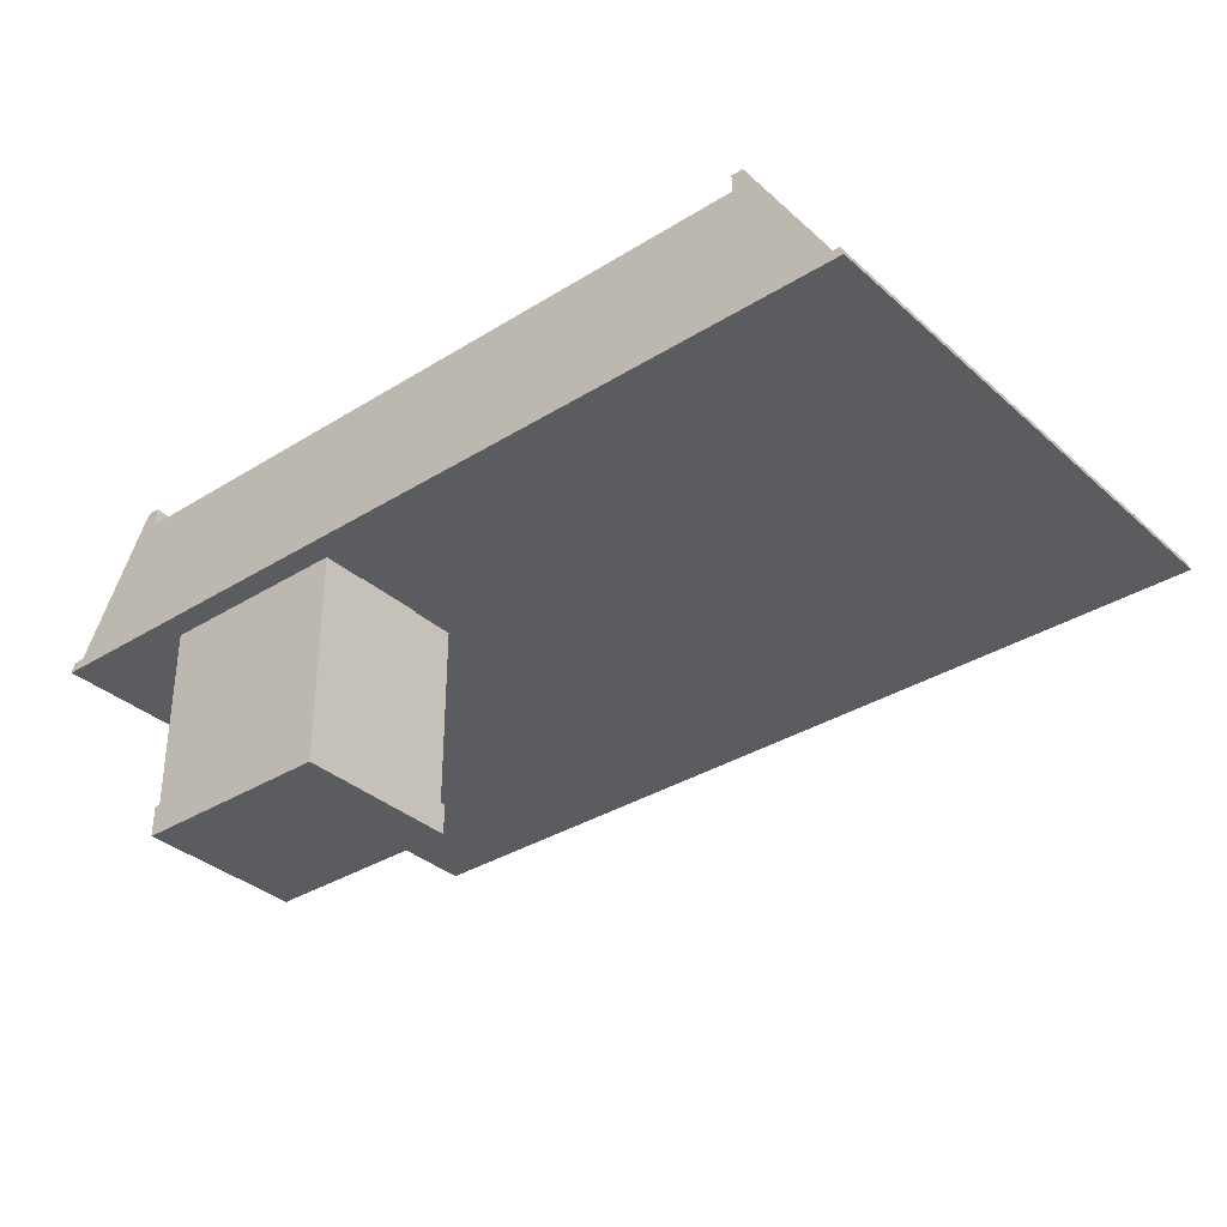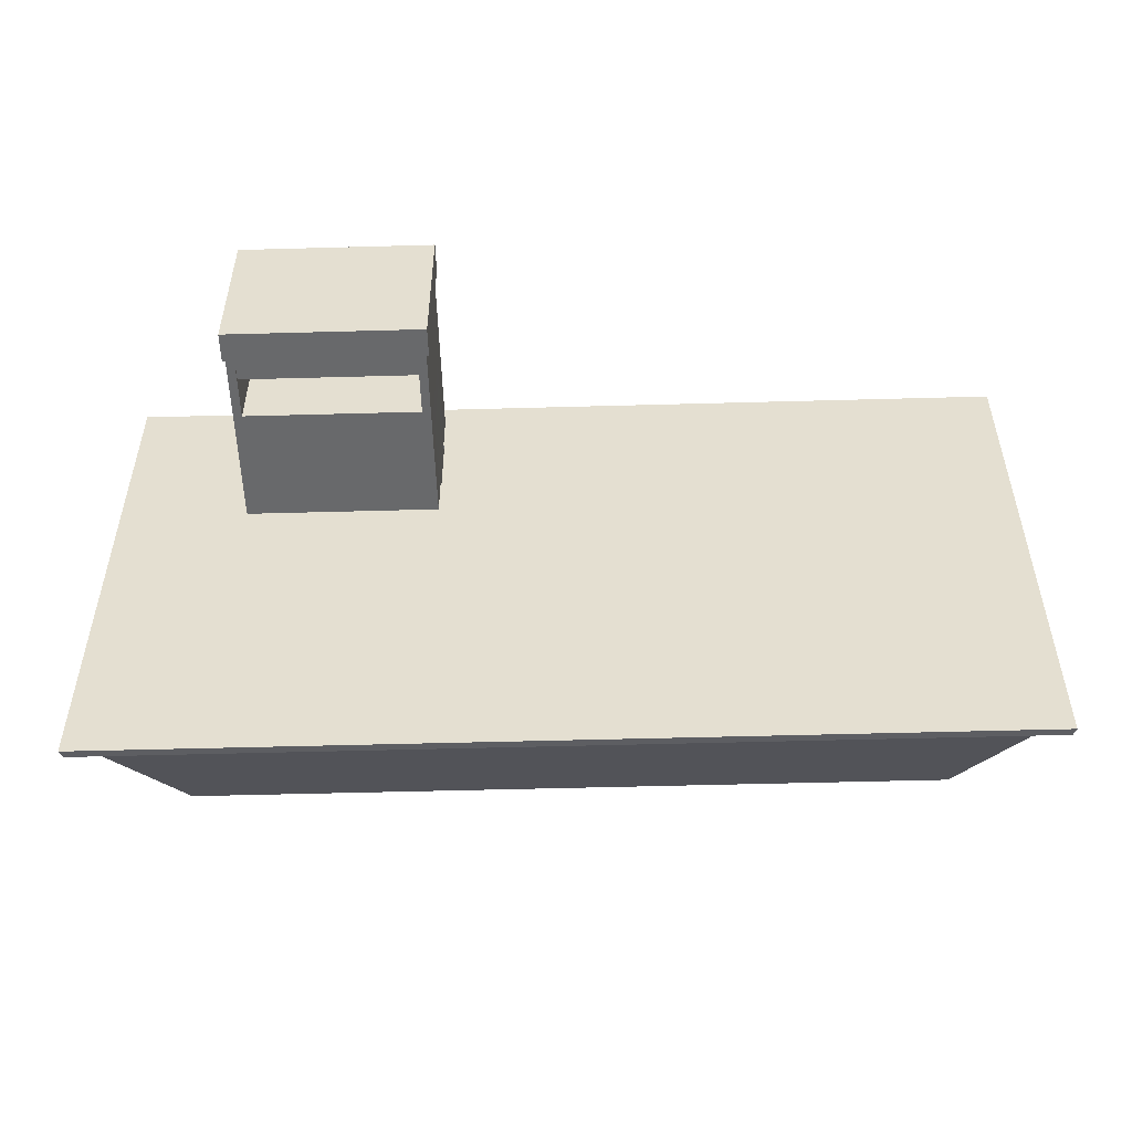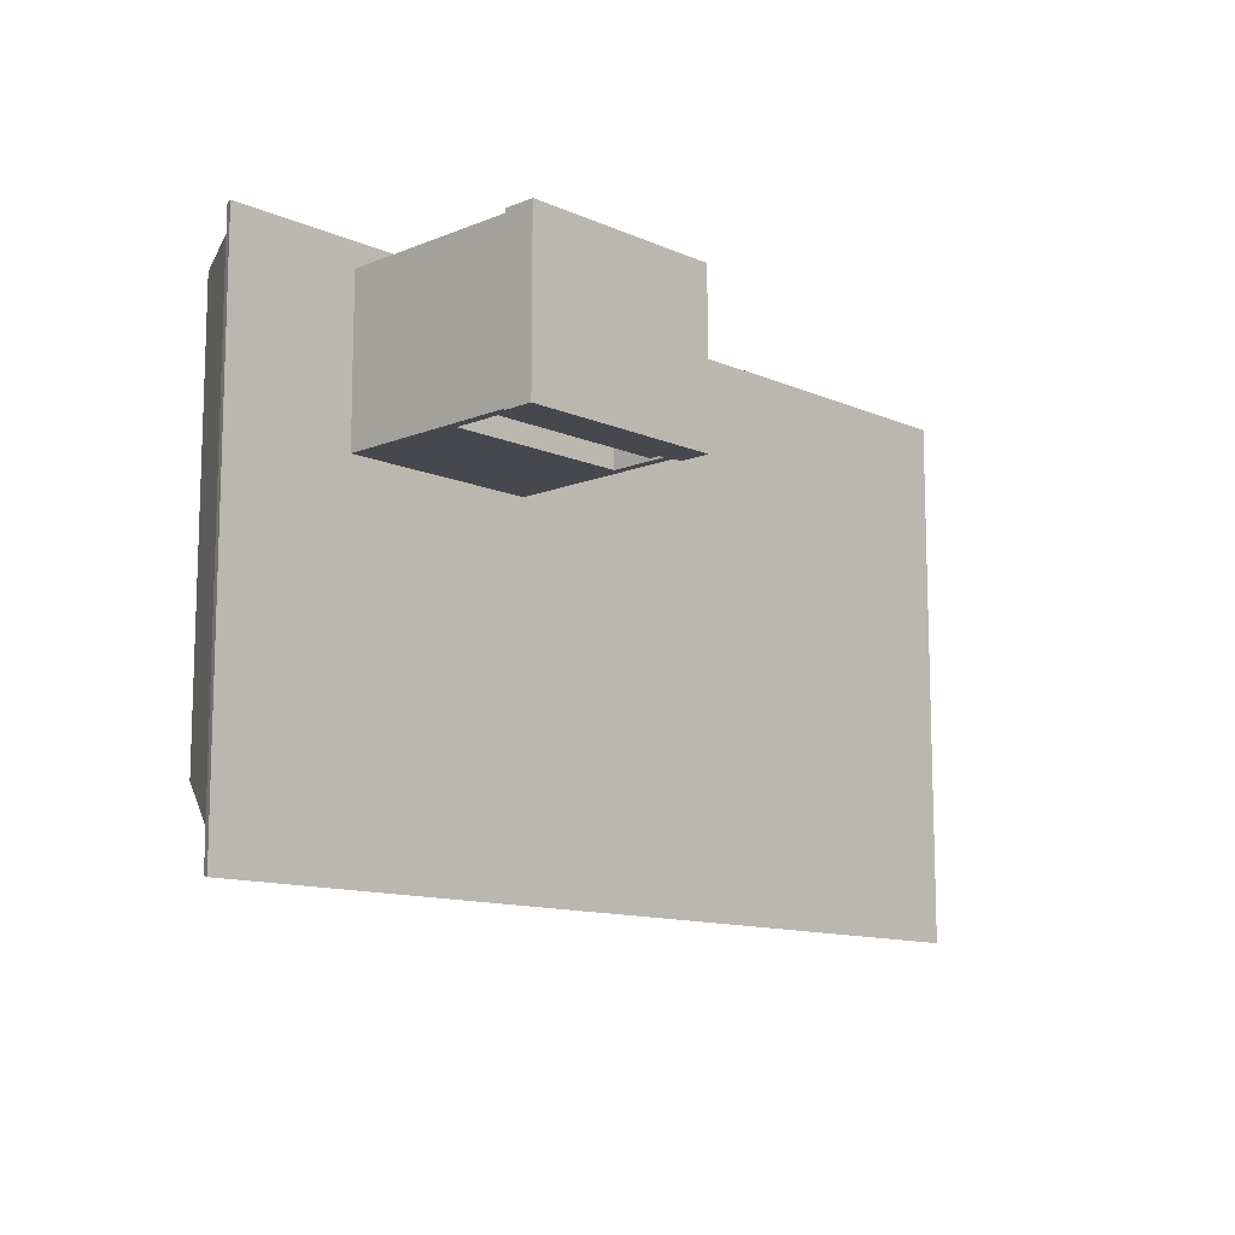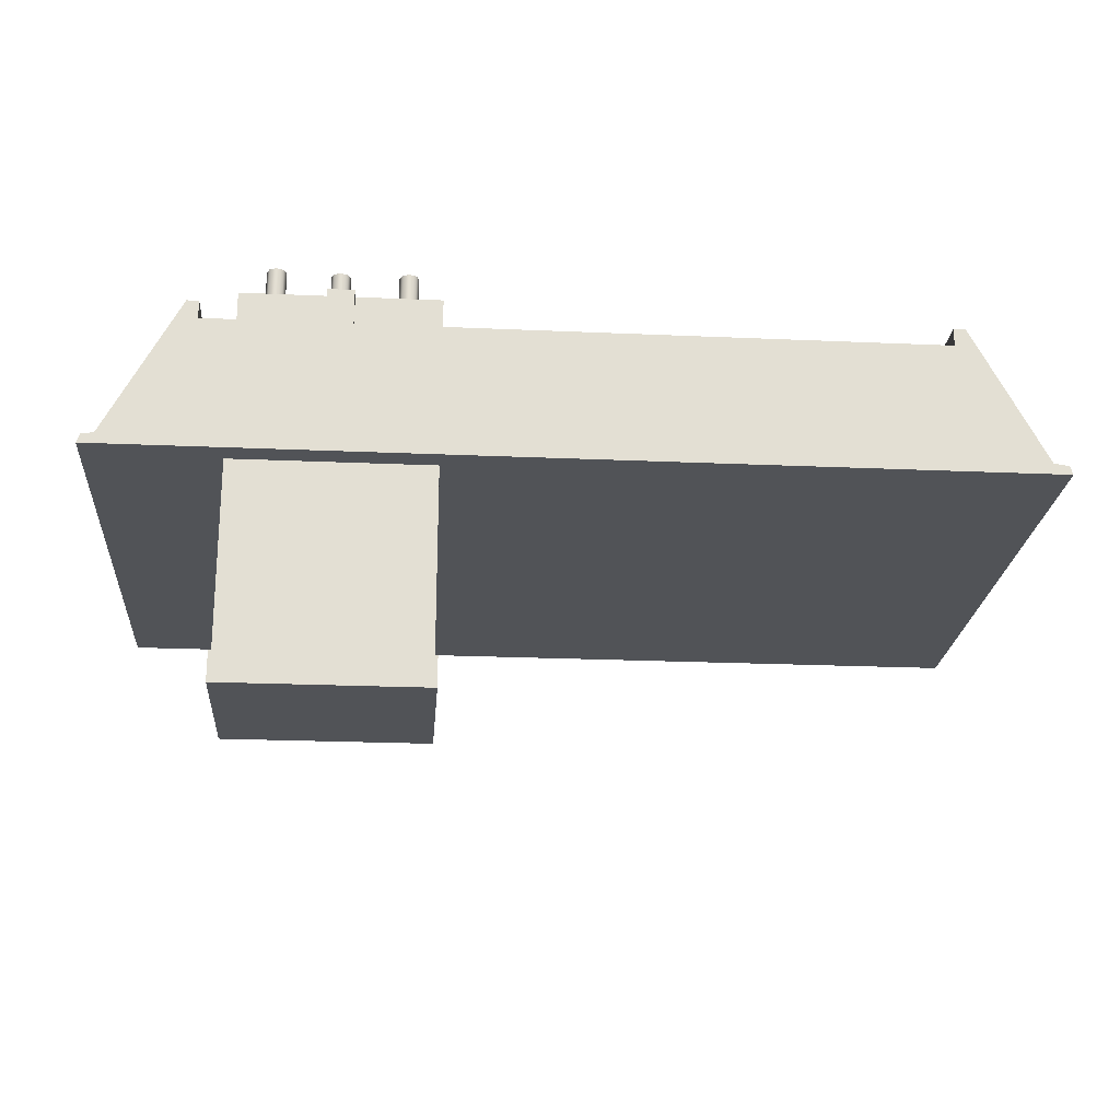
<metadata>
{"format":"obj","ext":"obj","renderer":"f3d","projection":"perspective","resolution":1024,"background":"white","views":[{"elev":-34.4,"azim":40.0,"up":"+Y"},{"elev":-52.6,"azim":1.7,"up":"+Z"},{"elev":-11.9,"azim":-46.0,"up":"+Z"},{"elev":-22.2,"azim":-4.4,"up":"+Y"}]}
</metadata>
<code>
o 3_R_1_Plane.021
v -2.972 3.4 -4.993
v 2.953 3.4 -4.993
v 2.953 3.4 -1.546
v -2.972 3.4 -1.546
v 2.426 4.421 -4.423
v 2.426 4.421 -1.449
v -2.445 4.421 -4.423
v 2.507 4.421 -4.503
v 2.507 4.421 -1.449
v -2.525 4.421 -4.503
v -2.525 4.421 -1.449
v 2.426 4.297 -4.423
v -2.445 4.297 -4.423
v -0.5731 4.297 -4.423
v -0.5731 4.421 -4.423
v -0.5916 4.421 -4.503
v -0.7175 3.4 -4.993
v 3.05 3.4 -3.513
v 2.953 3.4 -3.035
v -2.972 3.4 -3.035
v -2.972 3.4 -3.513
v 2.507 4.421 -3.136
v 2.507 4.421 -2.657
v -2.525 4.421 -2.657
v -2.525 4.421 -3.136
v 2.426 4.421 -2.617
v 2.426 4.421 -3.095
v -2.445 4.421 -3.095
v -2.445 4.421 -2.617
v 2.426 4.297 -3.094
v 2.426 4.297 -2.618
v -2.445 4.297 -2.618
v -2.445 4.297 -3.094
v -0.8866 4.297 -2.405
v -0.8866 4.297 -1.928
v -0.8874 3.4 -1.926
v -0.8874 3.4 -2.404
v -2.246 4.297 -2.405
v -2.425 3.4 -4.993
v -2.425 3.4 -1.546
v -1.995 4.421 -4.503
v -1.932 4.421 -4.423
v -1.932 4.297 -4.423
v -2.342 3.4 -1.829
v -2.246 4.297 -1.928
v -2.245 3.4 -2.404
v -1.118 5.03 -2.219
v -1.118 4.58 -2.219
v -1.071 4.58 -2.2
v -1.071 5.03 -2.2
v -1.051 4.58 -2.152
v -1.051 5.03 -2.152
v -1.071 4.58 -2.105
v -1.071 5.03 -2.105
v -1.118 4.58 -2.085
v -1.118 5.03 -2.085
v -1.165 4.58 -2.105
v -1.165 5.03 -2.105
v -1.185 4.58 -2.152
v -1.185 5.03 -2.152
v -1.165 4.58 -2.2
v -1.165 5.03 -2.2
v -2.014 5.03 -2.201
v -2.014 4.58 -2.201
v -1.967 4.58 -2.181
v -1.967 5.03 -2.181
v -1.947 4.58 -2.134
v -1.947 5.03 -2.134
v -1.967 4.58 -2.086
v -1.967 5.03 -2.086
v -2.014 4.58 -2.067
v -2.014 5.03 -2.067
v -2.061 4.58 -2.086
v -2.061 5.03 -2.086
v -2.081 4.58 -2.134
v -2.081 5.03 -2.134
v -2.061 4.58 -2.181
v -2.061 5.03 -2.181
v -1.628 5.03 -2.217
v -1.628 4.58 -2.217
v -1.648 5.03 -2.17
v -1.648 4.58 -2.17
v -1.628 5.03 -2.122
v -1.628 4.58 -2.122
v -1.58 5.03 -2.103
v -1.58 4.58 -2.103
v -1.533 5.03 -2.122
v -1.533 4.58 -2.122
v -1.513 5.03 -2.17
v -1.513 4.58 -2.17
v -1.533 5.03 -2.217
v -1.533 4.58 -2.217
v -1.58 4.58 -2.237
v -1.58 5.03 -2.237
v 3.011 3.474 -5.047
v -3.03 3.474 -5.047
v -0.7083 3.474 -5.047
v 3.011 3.474 -3.007
v 3.011 3.474 -3.486
v -3.03 3.474 -3.486
v -3.03 3.474 -3.007
v -2.393 3.474 -5.047
v 3.133 3.4 -1.449
v -3.136 3.4 -1.449
v -3.113 3.461 -5.153
v -3.136 3.4 -5.168
v -3.113 3.461 -1.449
v -0.7272 3.4 -5.168
v -2.476 3.4 -5.168
v 3.133 3.4 -5.168
v 3.133 3.4 -3.567
v 3.133 3.4 -3.081
v 3.113 3.461 -3.559
v -3.136 3.4 -3.081
v -3.136 3.4 -3.567
v -3.113 3.461 -3.07
v 3.113 3.461 -5.153
v -0.7203 3.461 -5.153
v 3.113 3.461 -3.07
v -3.113 3.461 -3.559
v -2.457 3.461 -5.153
v -2.445 4.297 -1.449
v -2.445 4.421 -1.449
v 2.426 4.297 -1.449
v -0.5731 4.297 -1.449
v -0.7175 3.4 -1.546
v -1.932 4.297 -1.449
v 3.113 3.461 -1.449
v 3.011 3.474 -1.449
v -3.03 3.474 -1.449
v -0.8866 4.297 -1.924
v -0.8866 4.297 -2.4
v -0.894 3.4 -2.403
v -0.894 3.4 -1.925
v -2.244 3.4 -1.925
v -2.246 4.297 -2.4
v -2.244 3.4 -2.403
v -2.246 4.297 -1.924
v -0.894 1.917 -1.925
v -0.894 1.917 -2.403
v -2.244 1.917 -1.925
v -2.244 1.917 -2.403
v -2.244 3.4 -1.615
v -0.894 3.4 -1.615
v -0.894 3.4 -2.713
v -2.244 3.4 -2.713
v -2.244 1.917 -1.615
v -0.894 1.917 -1.615
v -0.894 1.917 -2.713
v -2.244 1.917 -2.713
v -0.894 2.64 -1.925
v -0.894 2.64 -2.403
v -0.894 2.64 -1.615
v -0.9544 2.58 -2.713
v -2.183 2.58 -2.713
v -2.244 2.64 -1.615
v -0.894 2.126 -1.925
v -0.894 2.126 -1.615
v -2.183 2.186 -2.713
v -0.894 2.126 -2.403
v -0.9544 2.186 -2.713
v -2.244 2.126 -1.615
v -2.244 2.127 -2.558
v -0.894 1.917 -1.77
v -2.244 1.917 -1.77
v -2.244 3.4 -1.77
v -0.894 3.4 -1.77
v -0.894 2.64 -1.77
v -2.244 2.127 -1.77
v -0.894 2.126 -1.77
v -2.244 2.64 -1.77
v -0.894 1.917 -2.558
v -0.894 3.4 -2.558
v -2.244 2.129 -2.404
v -2.244 1.917 -2.558
v -2.244 3.4 -2.558
v -2.244 2.129 -1.925
v -2.244 2.639 -2.404
v -0.894 2.64 -2.558
v -2.244 2.639 -1.925
v -0.894 2.126 -2.558
v -0.9135 4.752 -2.373
v -0.9135 4.752 -1.95
v -2.219 4.752 -2.373
v -2.219 4.752 -1.95
v -1.659 4.297 -2.496
v -1.474 4.297 -2.496
v -1.632 4.752 -2.469
v -1.501 4.752 -2.469
v -1.632 4.752 -1.854
v -1.501 4.752 -1.854
v -1.474 4.297 -1.827
v -1.659 4.297 -1.827
v -1.476 3.4 -1.925
v -1.661 3.4 -1.925
v -1.474 4.297 -2.4
v -1.659 4.297 -2.4
v -1.661 3.4 -2.403
v -1.476 3.4 -2.403
v -1.659 4.297 -1.924
v -1.474 4.297 -1.924
v -1.661 1.917 -1.925
v -1.476 1.917 -1.925
v -1.476 1.917 -2.403
v -1.661 1.917 -2.403
v -1.476 3.4 -1.615
v -1.661 3.4 -1.615
v -1.661 3.4 -2.713
v -1.476 3.4 -2.713
v -1.661 1.917 -1.615
v -1.476 1.917 -1.615
v -1.661 1.917 -2.713
v -1.476 1.917 -2.713
v -1.476 2.64 -1.615
v -1.661 2.64 -1.615
v -1.661 2.58 -2.713
v -1.476 2.58 -2.713
v -1.661 2.126 -1.615
v -1.476 2.126 -1.615
v -1.476 2.126 -2.713
v -1.661 2.186 -2.713
v -1.661 3.4 -1.77
v -1.476 3.4 -1.77
v -1.476 1.917 -1.77
v -1.661 1.917 -1.77
v -1.476 3.4 -2.558
v -1.661 3.4 -2.558
v -1.661 1.917 -2.558
v -1.476 1.917 -2.558
v -1.501 4.752 -2.373
v -1.632 4.752 -2.373
v -1.501 4.752 -1.95
v -1.632 4.752 -1.95
v -1.474 4.752 -2.4
v -1.474 4.752 -2.496
v -1.659 4.752 -2.4
v -1.659 4.752 -2.496
v -1.474 4.752 -1.924
v -1.474 4.752 -1.827
v -0.8866 4.752 -2.4
v -0.8866 4.752 -1.924
v -2.246 4.752 -2.4
v -2.246 4.752 -1.924
v -1.659 4.752 -1.924
v -1.659 4.752 -1.827
v -1.501 4.707 -1.95
v -1.632 4.707 -1.95
v -1.501 4.707 -2.373
v -1.632 4.707 -2.373
v -1.501 4.707 -2.469
v -1.632 4.707 -2.469
v -1.501 4.707 -1.854
v -0.9135 4.707 -2.373
v -0.9135 4.707 -1.95
v -2.219 4.707 -2.373
v -2.219 4.707 -1.95
v -1.632 4.707 -1.854
v -2.244 2.64 -2.559
v -0.894 2.126 -2.713
v -0.894 2.64 -2.713
v -2.244 2.64 -2.713
v -2.244 2.126 -2.713
v -1.661 2.64 -2.713
v -1.476 2.64 -2.713
v -1.476 2.186 -2.713
v -1.661 2.126 -2.713
v -1.476 2.58 -1.959
v -1.476 2.186 -1.959
v -1.661 2.186 -1.959
v -1.661 2.58 -1.959
v -0.9544 2.186 -1.959
v -0.9544 2.58 -1.959
v -2.183 2.58 -1.959
v -2.183 2.186 -1.959
v -2.183 2.186 -2.697
v -0.9544 2.186 -2.697
v -0.9544 2.294 -2.668
v -2.183 2.294 -2.668
v -2.183 2.294 -2.697
v -0.9544 2.294 -2.697
v -0.9544 2.186 -2.668
v -2.183 2.186 -2.668
v -0.8756 1.917 -1.918
v -0.8756 1.917 -2.411
v -2.262 1.917 -1.918
v -2.262 1.917 -2.411
v -0.8756 2.126 -1.918
v -0.8756 2.126 -1.598
v -0.8756 1.917 -1.598
v -2.262 2.126 -2.73
v -2.262 1.917 -2.73
v -0.8756 1.917 -1.758
v -2.262 1.917 -1.758
v -0.8756 1.917 -2.571
v -0.8756 1.917 -2.73
v -2.262 1.917 -2.571
v -2.262 2.127 -2.571
v -2.262 2.129 -2.411
v -0.8756 2.126 -2.411
v -0.8756 2.126 -2.73
v -2.262 1.917 -1.598
v -2.262 2.126 -1.598
v -2.262 2.127 -1.758
v -0.8756 2.126 -1.758
v -0.8756 2.126 -2.571
v -2.262 2.129 -1.918
v -1.474 2.126 -2.73
v -1.664 2.126 -2.73
v -1.664 2.126 -1.598
v -1.474 2.126 -1.598
v -1.664 1.917 -2.73
v -1.474 1.917 -2.73
v -1.664 1.917 -1.598
v -1.474 1.917 -1.598
v 3.05 3.4 -1.449
v -0.7175 3.4 -1.449
v -0.7175 3.4 -5.09
v -2.425 3.4 -5.09
v -3.069 3.4 -5.09
v -2.425 3.4 -1.449
v -2.245 3.4 -1.926
v -0.7903 3.4 -1.829
v 3.05 3.4 -5.09
v -0.7903 3.4 -2.501
v 2.953 3.4 -3.513
v 3.05 3.4 -3.035
v -3.069 3.4 -3.035
v -3.069 3.4 -3.513
v -3.069 3.4 -1.449
v -2.342 3.4 -2.501
f 276 275 279 280
f 281 277 278 282
f 275 276 281 282
f 279 275 282 278
f 276 280 277 281
f 280 279 278 277
f 5 12 30 27
f 123 122 32 29
f 100 25 10 96
f 130 11 24 101
f 39 330 21 1
f 7 10 25 28
f 26 31 124 6
f 42 41 10 7
f 15 14 12 5
f 97 16 8 95
f 98 23 9 129
f 38 43 13 33
f 29 24 11 123
f 27 22 8 5
f 44 40 4 20
f 6 9 23 26
f 95 8 22 99
f 127 45 32 122
f 28 33 13 7
f 34 35 31 30
f 29 28 25 24
f 27 26 23 22
f 98 99 22 23
f 100 101 24 25
f 322 324 325 19
f 28 29 32 33
f 26 27 30 31
f 321 45 35 36
f 37 34 38 46
f 36 35 34 37
f 46 38 45 321
f 124 31 35 125
f 19 3 126 322
f 30 12 14 34
f 102 41 16 97
f 42 43 14 15
f 5 8 16 15
f 2 325 324 17
f 7 13 43 42
f 96 10 41 102
f 33 32 45 38
f 20 21 330 44
f 125 35 45 127
f 322 126 40 44
f 34 14 43 38
f 15 16 41 42
f 17 324 330 39
f 53 54 56 55
f 48 49 51 53 55 57 59 61
f 57 58 60 59
f 50 47 62 60 58 56 54 52
f 55 56 58 57
f 51 52 54 53
f 61 62 47 48
f 49 50 52 51
f 48 47 50 49
f 59 60 62 61
f 65 66 68 67
f 64 63 66 65
f 77 78 63 64
f 67 68 70 69
f 64 65 67 69 71 73 75 77
f 73 74 76 75
f 75 76 78 77
f 71 72 74 73
f 69 70 72 71
f 66 63 78 76 74 72 70 68
f 91 94 79 81 83 85 87 89
f 80 79 94 93
f 93 92 90 88 86 84 82 80
f 92 91 89 90
f 84 83 81 82
f 86 85 83 84
f 93 94 91 92
f 90 89 87 88
f 82 81 79 80
f 88 87 85 86
f 318 109 108 317
f 97 118 121 102
f 329 104 114 327
f 102 121 105 96
f 95 117 118 97
f 328 115 106 319
f 129 128 119 98
f 323 110 111 18
f 327 114 115 328
f 326 112 103 315
f 106 105 121 109
f 109 121 118 108
f 115 114 116 120
f 112 111 113 119
f 110 117 113 111
f 112 119 128 103
f 108 118 117 110
f 104 107 116 114
f 115 120 105 106
f 100 120 116 101
f 101 116 107 130
f 317 108 110 323
f 98 119 113 99
f 96 105 120 100
f 99 113 117 95
f 18 111 112 326
f 319 106 109 318
f 329 130 107 104
f 128 129 315 103
f 127 316 125
f 320 127 122
f 124 316 129
f 137 198 227 176
f 137 135 138 136
f 195 135 166 222
f 134 133 132 131
f 172 149 295 294
f 132 196 234 240
f 141 202 225 165
f 174 163 297 298
f 181 160 299 305
f 153 214 219 158
f 224 164 148 211
f 156 143 166 171
f 141 165 293 285
f 169 177 306 303
f 176 227 208 146
f 321 180 171 166
f 168 167 144 153
f 170 168 153 158
f 163 262 290 297
f 178 180 321 46
f 144 206 214 153
f 146 208 263 261
f 173 179 260 145
f 133 134 151 152
f 148 164 292 289
f 216 217 267 270
f 230 189 250 248
f 170 158 288 304
f 174 177 180 178
f 156 171 169 162
f 179 181 259 260
f 179 152 160 181
f 150 175 296 291
f 157 170 304 287
f 168 170 157 151
f 151 134 167 168
f 133 199 196 132
f 205 202 141 142
f 133 152 179 173
f 169 171 180 177
f 138 200 244 243
f 140 204 229 172
f 220 259 300 307
f 152 151 157 160
f 192 239 245 193
f 131 132 240 241
f 136 138 243 242
f 140 139 203 204
f 201 131 241 238
f 185 233 247 256
f 167 223 206 144
f 199 133 173 226
f 205 142 175 228
f 135 195 200 138
f 217 154 272 267
f 215 156 162 218
f 226 173 145 209
f 222 166 143 207
f 207 143 156 215
f 209 145 260 264
f 228 175 150 212
f 165 225 210 147
f 172 229 213 149
f 162 169 303 302
f 203 139 164 224
f 198 137 136 197
f 194 134 131 201
f 197 136 242 236
f 197 236 237 186
f 183 182 253 254
f 205 228 229 204
f 199 226 227 198
f 203 224 225 202
f 195 222 223 194
f 221 159 274 269
f 215 218 219 214
f 209 264 263 208
f 207 215 214 206
f 222 207 206 223
f 226 209 208 227
f 228 212 213 229
f 210 211 314 313
f 140 172 294 284
f 224 211 210 225
f 202 205 204 203
f 201 238 239 192
f 194 201 200 195
f 198 197 196 199
f 134 194 223 167
f 186 237 235 187
f 233 190 257 247
f 182 230 248 253
f 234 196 187 235
f 200 201 192 193
f 196 197 186 187
f 244 200 193 245
f 189 230 234 235
f 231 188 237 236
f 232 191 239 238
f 182 183 241 240
f 188 189 235 237
f 185 184 242 243
f 190 233 244 245
f 191 190 245 239
f 184 231 236 242
f 230 182 240 234
f 233 185 243 244
f 183 232 238 241
f 254 253 248 246
f 247 249 255 256
f 249 247 246 248
f 249 248 250 251
f 246 247 257 252
f 190 191 252 257
f 189 188 251 250
f 232 183 254 246
f 188 231 249 251
f 231 184 255 249
f 184 185 256 255
f 191 232 246 252
f 149 213 312 295
f 212 150 291 311
f 174 178 258 163
f 163 258 261 262
f 178 46 176 258
f 261 258 176 146
f 161 154 260 259
f 155 159 262 261
f 217 216 263 264
f 221 265 220 266
f 154 217 264 260
f 216 155 261 263
f 159 221 266 262
f 265 161 259 220
f 273 270 269 274
f 267 272 271 268
f 267 268 269 270
f 154 161 271 272
f 161 265 268 271
f 155 216 270 273
f 265 221 269 268
f 159 155 273 274
f 299 287 283 284
f 305 294 295 300
f 290 308 311 291
f 307 300 295 312
f 288 310 314 289
f 285 293 303 306
f 292 304 288 289
f 286 285 306 298
f 302 303 293 301
f 283 287 304 292
f 299 284 294 305
f 309 302 301 313
f 309 313 314 310
f 307 312 311 308
f 286 298 297 296
f 290 291 296 297
f 158 219 310 288
f 266 220 307 308
f 259 181 305 300
f 211 148 289 314
f 175 142 286 296
f 160 157 287 299
f 147 210 313 301
f 164 139 283 292
f 139 140 284 283
f 218 162 302 309
f 177 174 298 306
f 165 147 301 293
f 213 212 311 312
f 142 141 285 286
f 262 266 308 290
f 219 218 309 310
f 126 3 315 316
f 17 39 318 317
f 39 1 319 318
f 40 126 316 320
f 322 44 321 36
f 2 17 317 323
f 324 322 36 37
f 19 325 18 326
f 21 20 327 328
f 3 19 326 315
f 325 2 323 18
f 1 21 328 319
f 20 4 329 327
f 330 324 37 46
f 44 330 46 321
f 4 40 320 329
f 127 320 316
f 122 123 11
f 11 130 122
f 130 329 320
f 122 130 320
f 124 125 316
f 316 315 129
f 129 9 124
f 9 6 124

</code>
